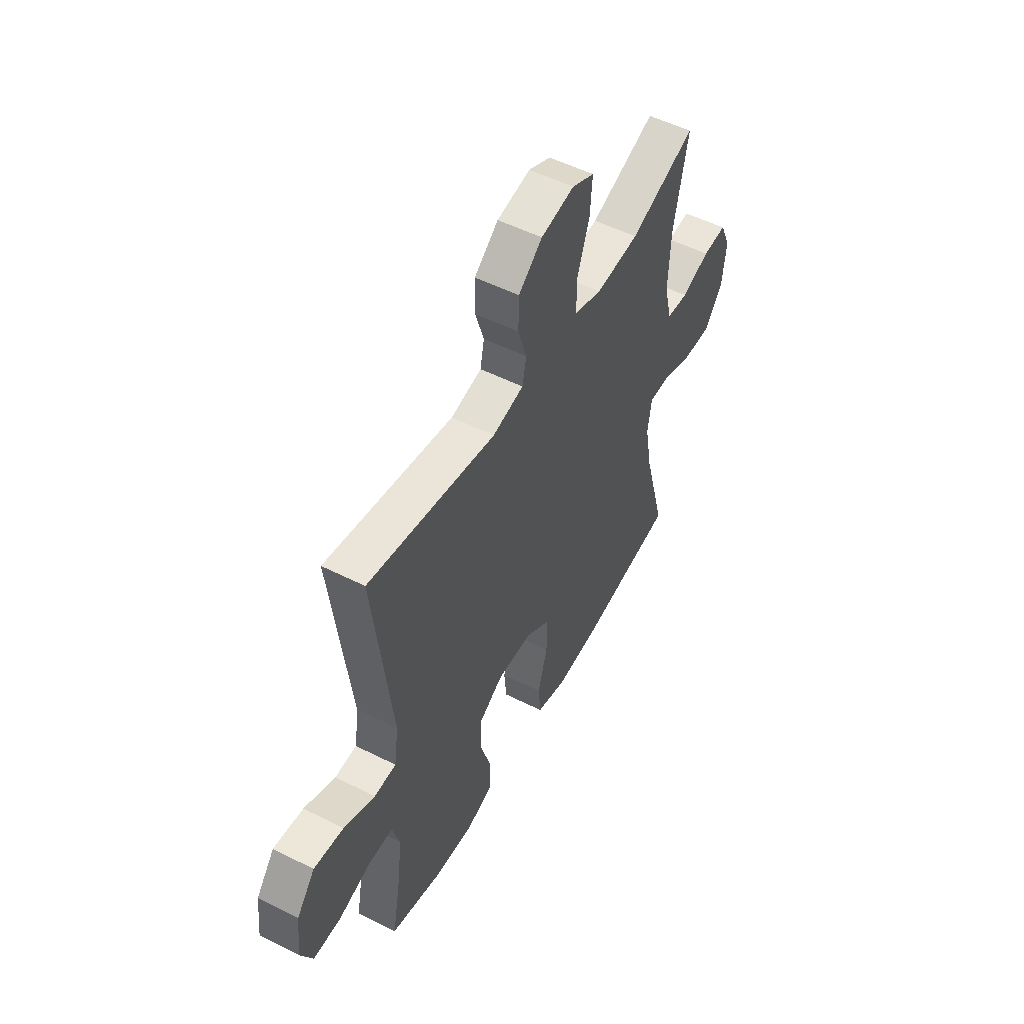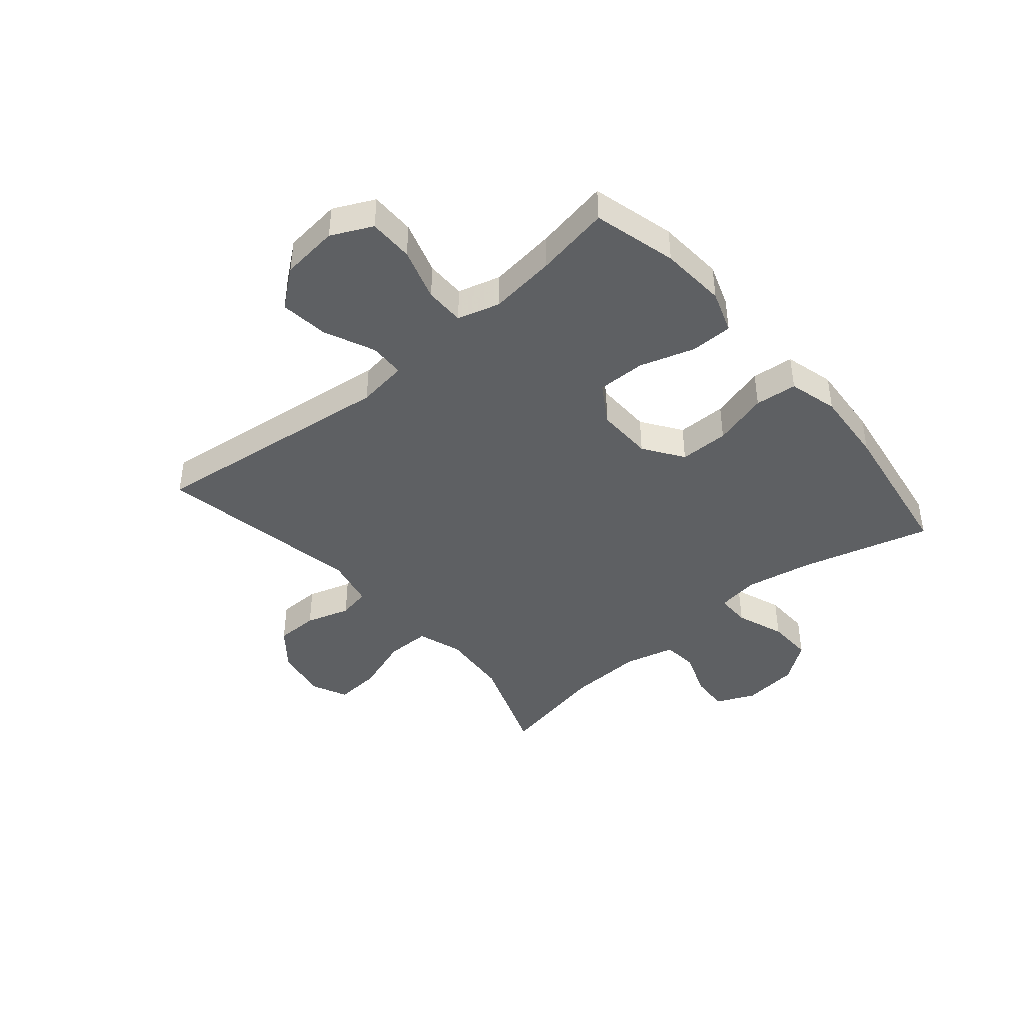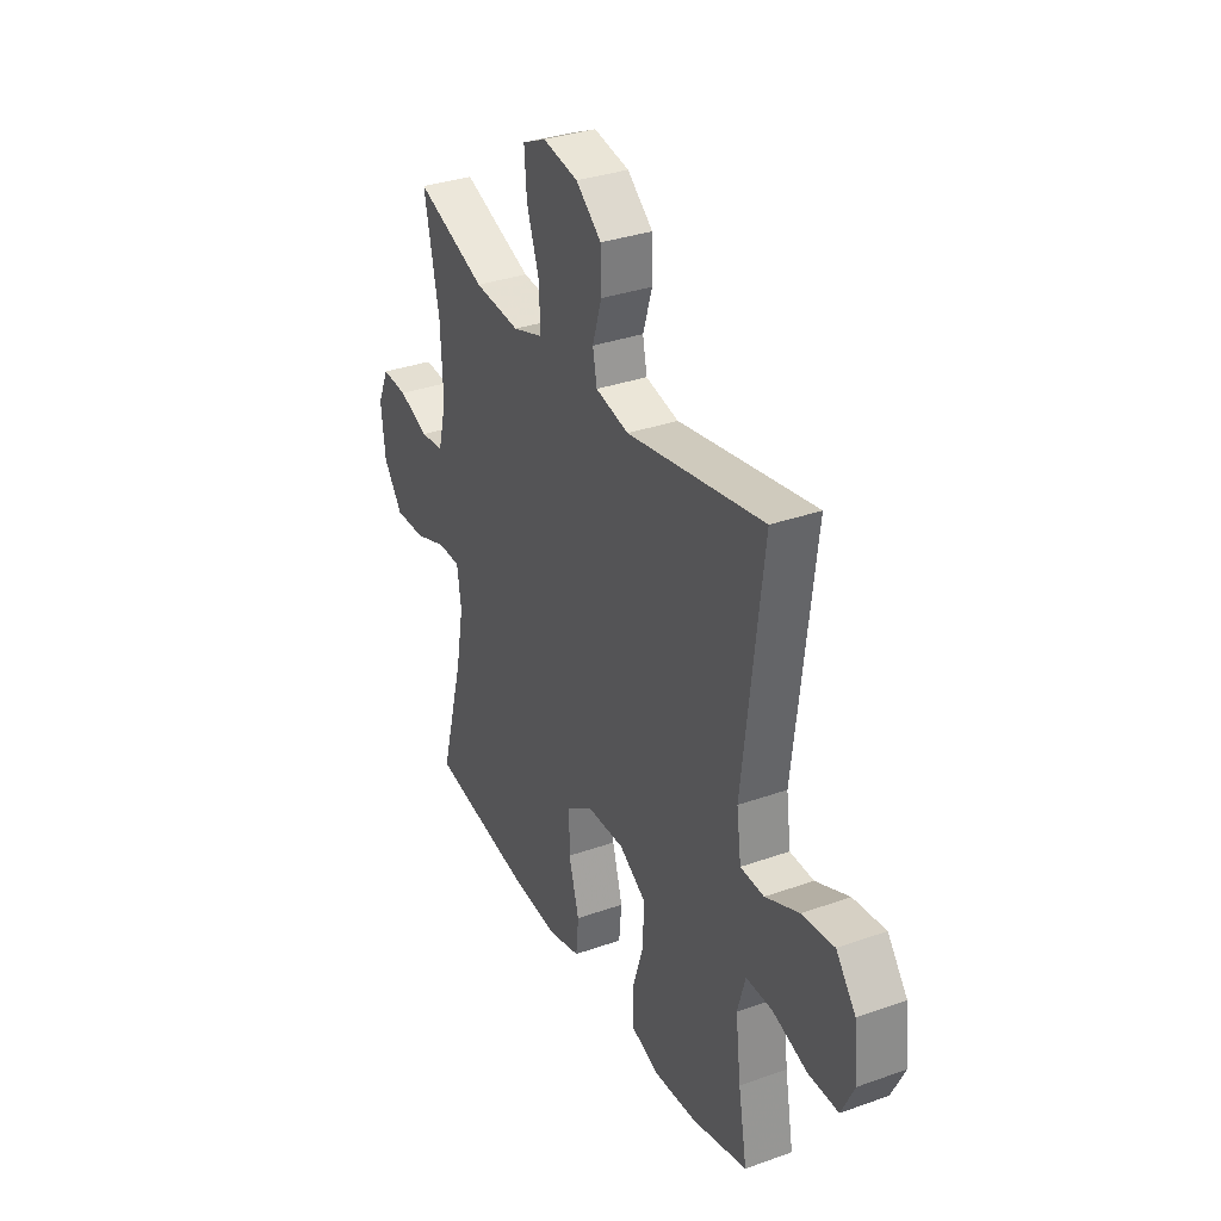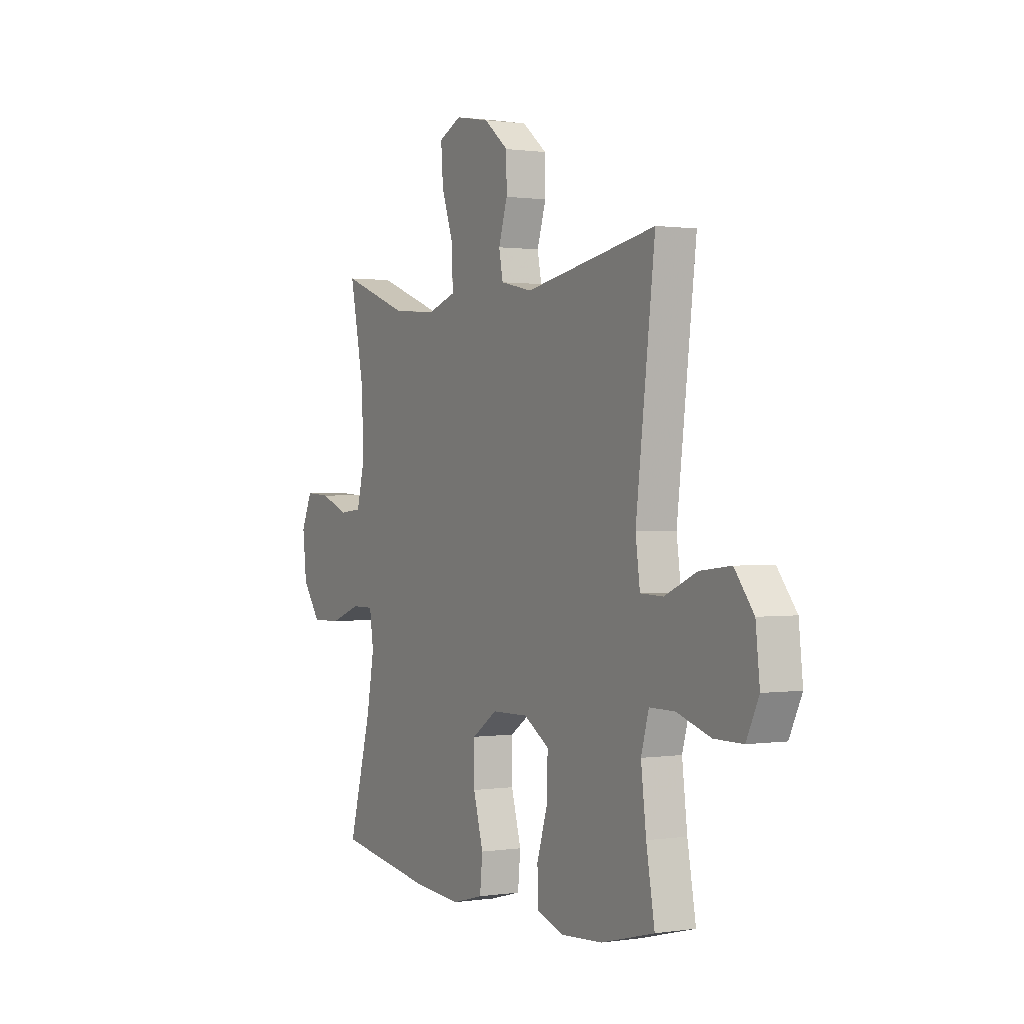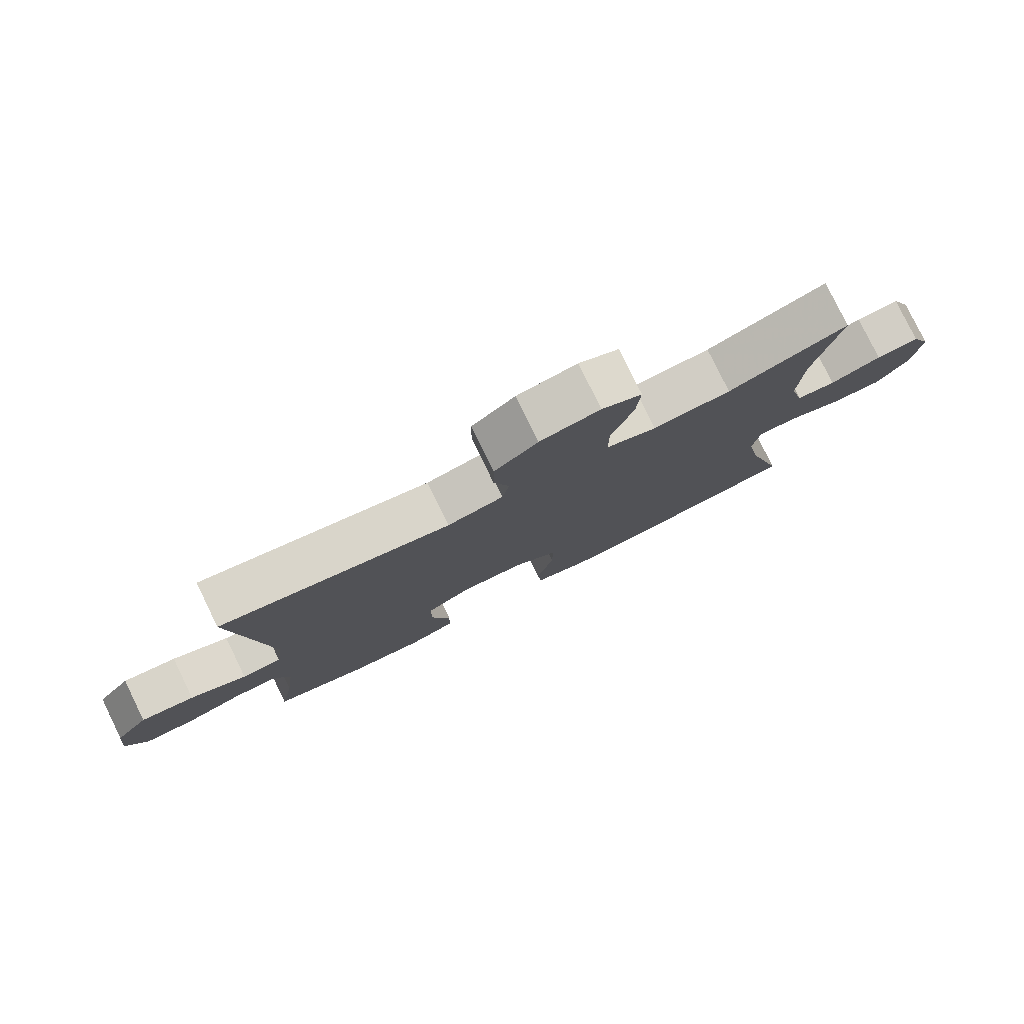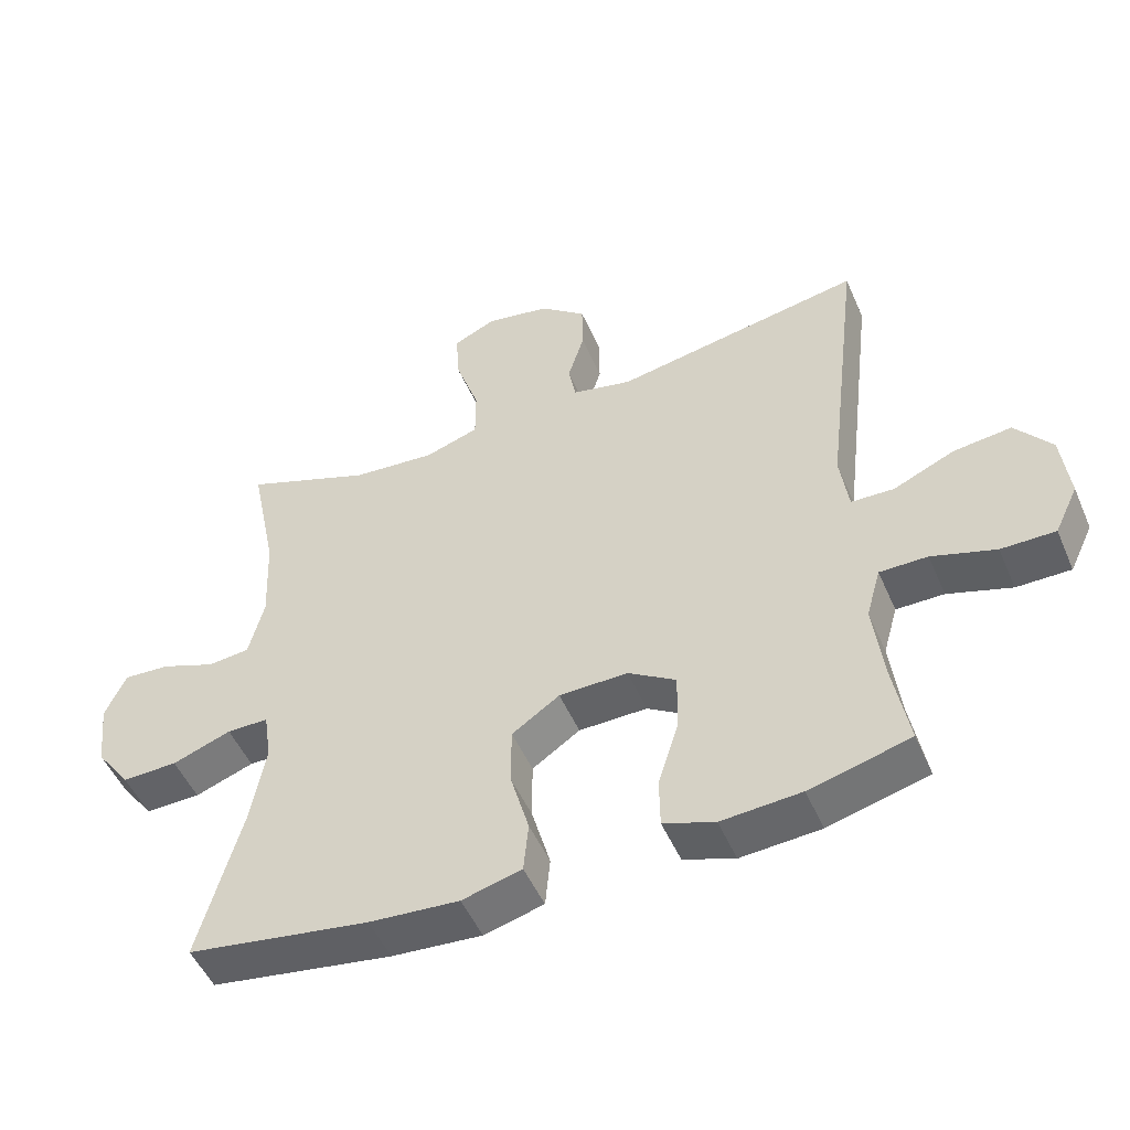
<metadata>
{"format":"obj","ext":"obj","renderer":"f3d","projection":"perspective","resolution":1024,"background":"white","views":[{"elev":52.7,"azim":118.5,"up":"+Z"},{"elev":-42.5,"azim":130.3,"up":"+Y"},{"elev":33.4,"azim":64.0,"up":"+Z"},{"elev":0.8,"azim":60.9,"up":"+Z"},{"elev":79.4,"azim":154.0,"up":"+Z"},{"elev":-50.3,"azim":23.0,"up":"+Z"}]}
</metadata>
<code>
v 0.5 0.07 0.5
v 0.448 0.07 0.068
v 0.46 0.07 -0.02
v 0.522 0.07 -0.022
v 0.61 0.07 0.017
v 0.694 0.07 0.027
v 0.746 0.07 -0.039
v 0.757 0.07 -0.139
v 0.723 0.07 -0.21
v 0.645 0.07 -0.21
v 0.553 0.07 -0.181
v 0.484 0.07 -0.181
v 0.463 0.07 -0.255
v 0.477 0.07 -0.371
v 0.5 0.07 -0.5
v 0.355 0.07 -0.538
v 0.24 0.07 -0.546
v 0.166 0.07 -0.52
v 0.165 0.07 -0.447
v 0.195 0.07 -0.351
v 0.196 0.07 -0.267
v 0.127 0.07 -0.224
v 0.028 0.07 -0.226
v -0.041 0.07 -0.273
v -0.041 0.07 -0.359
v -0.014 0.07 -0.455
v -0.021 0.07 -0.528
v -0.107 0.07 -0.551
v -0.237 0.07 -0.541
v -0.5 0.07 -0.5
v -0.438 0.07 -0.273
v -0.417 0.07 -0.157
v -0.428 0.07 -0.083
v -0.488 0.07 -0.083
v -0.573 0.07 -0.114
v -0.653 0.07 -0.116
v -0.703 0.07 -0.048
v -0.714 0.07 0.05
v -0.684 0.07 0.117
v -0.617 0.07 0.113
v -0.538 0.07 0.083
v -0.477 0.07 0.089
v -0.455 0.07 0.177
v -0.461 0.07 0.31
v -0.5 0.07 0.5
v -0.315 0.07 0.431
v -0.194 0.07 0.421
v -0.116 0.07 0.447
v -0.116 0.07 0.524
v -0.15 0.07 0.623
v -0.156 0.07 0.703
v -0.094 0.07 0.732
v -0.001 0.07 0.715
v 0.066 0.07 0.661
v 0.067 0.07 0.586
v 0.043 0.07 0.509
v 0.054 0.07 0.453
v 0.141 0.07 0.434
v 0.5 0 0.5
v 0.448 0 0.068
v 0.46 0 -0.02
v 0.522 0 -0.022
v 0.61 0 0.017
v 0.694 0 0.027
v 0.746 0 -0.039
v 0.757 0 -0.139
v 0.723 0 -0.21
v 0.645 0 -0.21
v 0.553 0 -0.181
v 0.484 0 -0.181
v 0.463 0 -0.255
v 0.477 0 -0.371
v 0.5 0 -0.5
v 0.355 0 -0.538
v 0.24 0 -0.546
v 0.166 0 -0.52
v 0.165 0 -0.447
v 0.195 0 -0.351
v 0.196 0 -0.267
v 0.127 0 -0.224
v 0.028 0 -0.226
v -0.041 0 -0.273
v -0.041 0 -0.359
v -0.014 0 -0.455
v -0.021 0 -0.528
v -0.107 0 -0.551
v -0.237 0 -0.541
v -0.5 0 -0.5
v -0.438 0 -0.273
v -0.417 0 -0.157
v -0.428 0 -0.083
v -0.488 0 -0.083
v -0.573 0 -0.114
v -0.653 0 -0.116
v -0.703 0 -0.048
v -0.714 0 0.05
v -0.684 0 0.117
v -0.617 0 0.113
v -0.538 0 0.083
v -0.477 0 0.089
v -0.455 0 0.177
v -0.461 0 0.31
v -0.5 0 0.5
v -0.315 0 0.431
v -0.194 0 0.421
v -0.116 0 0.447
v -0.116 0 0.524
v -0.15 0 0.623
v -0.156 0 0.703
v -0.094 0 0.732
v -0.001 0 0.715
v 0.066 0 0.661
v 0.067 0 0.586
v 0.043 0 0.509
v 0.054 0 0.453
v 0.141 0 0.434
f 53 54 55 56
f 53 56 57
f 52 53 57
f 49 50 51 52
f 48 49 52 57
f 47 48 57 58
f 44 45 46
f 43 44 46 47
f 42 43 47 58
f 38 39 40 41
f 38 41 42
f 37 38 42
f 34 35 36 37
f 33 34 37 42
f 28 29 30 31
f 28 31 32
f 25 26 27 28
f 24 25 28 32
f 23 24 32 33
f 17 18 19 20
f 17 20 21
f 14 15 16 17
f 13 14 17 21
f 12 13 21 22
f 8 9 10 11
f 8 11 12
f 4 5 6 7
f 3 4 7 8
f 42 58 1 2
f 33 42 2 3
f 12 22 23 33
f 3 8 12 33
f 114 113 112 111
f 115 114 111
f 115 111 110
f 110 109 108 107
f 115 110 107 106
f 116 115 106 105
f 104 103 102
f 105 104 102 101
f 116 105 101 100
f 99 98 97 96
f 100 99 96
f 100 96 95
f 95 94 93 92
f 100 95 92 91
f 89 88 87 86
f 90 89 86
f 86 85 84 83
f 90 86 83 82
f 91 90 82 81
f 78 77 76 75
f 79 78 75
f 75 74 73 72
f 79 75 72 71
f 80 79 71 70
f 69 68 67 66
f 70 69 66
f 65 64 63 62
f 66 65 62 61
f 60 59 116 100
f 61 60 100 91
f 91 81 80 70
f 91 70 66 61
f 1 59 60 2
f 2 60 61 3
f 3 61 62 4
f 4 62 63 5
f 5 63 64 6
f 6 64 65 7
f 7 65 66 8
f 8 66 67 9
f 9 67 68 10
f 10 68 69 11
f 11 69 70 12
f 12 70 71 13
f 13 71 72 14
f 14 72 73 15
f 15 73 74 16
f 16 74 75 17
f 17 75 76 18
f 18 76 77 19
f 19 77 78 20
f 20 78 79 21
f 21 79 80 22
f 22 80 81 23
f 23 81 82 24
f 24 82 83 25
f 25 83 84 26
f 26 84 85 27
f 27 85 86 28
f 28 86 87 29
f 29 87 88 30
f 30 88 89 31
f 31 89 90 32
f 32 90 91 33
f 33 91 92 34
f 34 92 93 35
f 35 93 94 36
f 36 94 95 37
f 37 95 96 38
f 38 96 97 39
f 39 97 98 40
f 40 98 99 41
f 41 99 100 42
f 42 100 101 43
f 43 101 102 44
f 44 102 103 45
f 45 103 104 46
f 46 104 105 47
f 47 105 106 48
f 48 106 107 49
f 49 107 108 50
f 50 108 109 51
f 51 109 110 52
f 52 110 111 53
f 53 111 112 54
f 54 112 113 55
f 55 113 114 56
f 56 114 115 57
f 57 115 116 58
f 58 116 59 1

</code>
